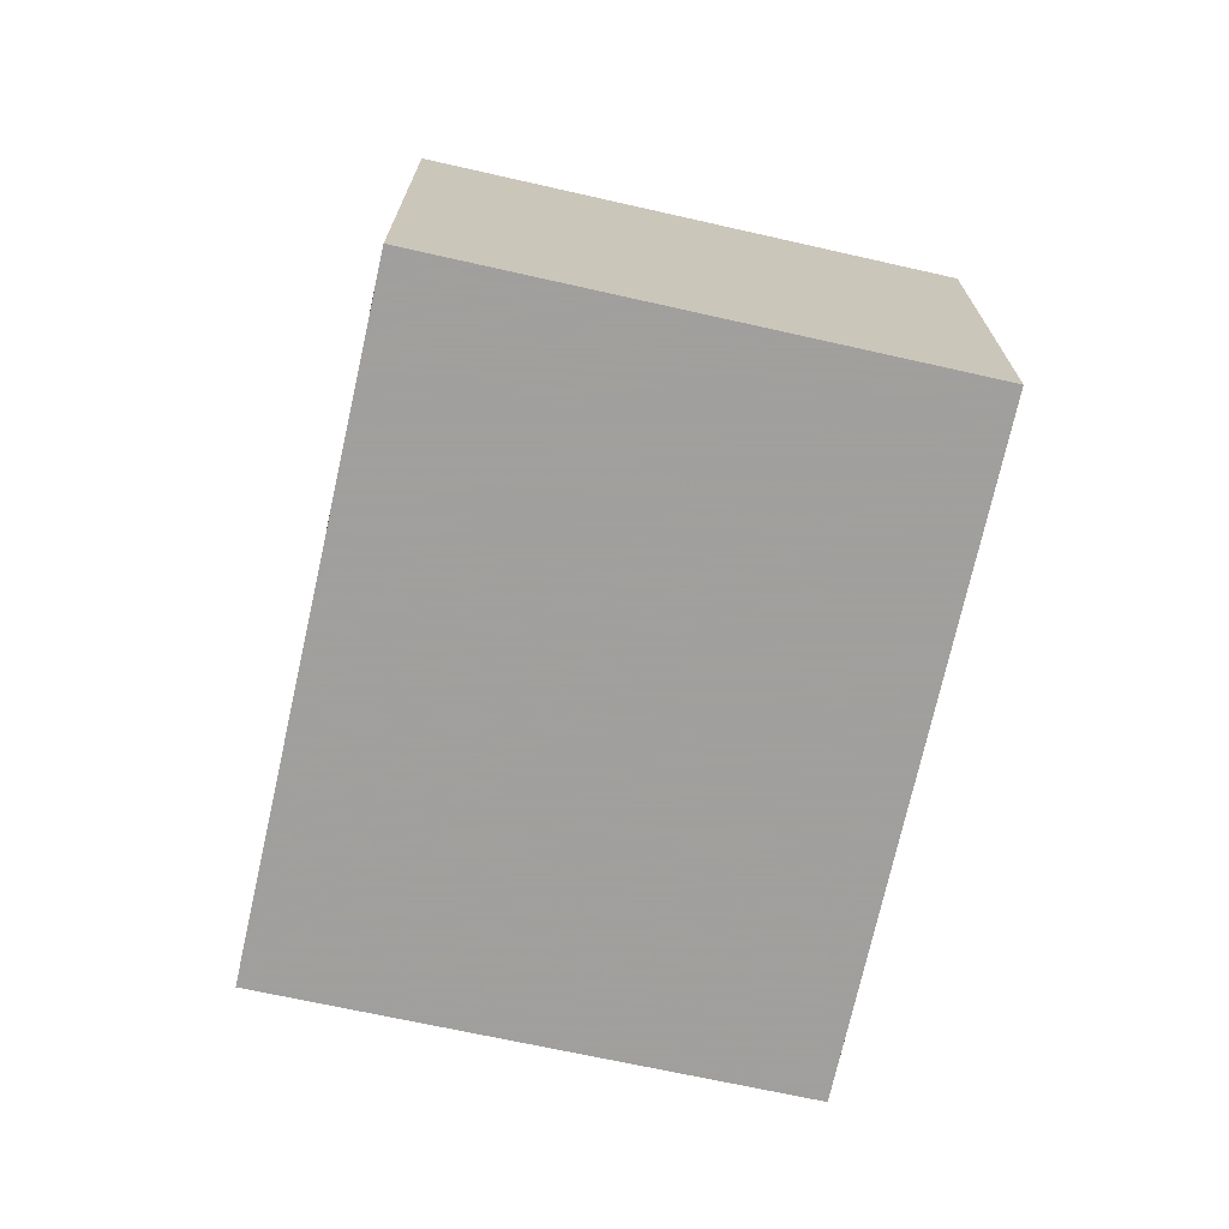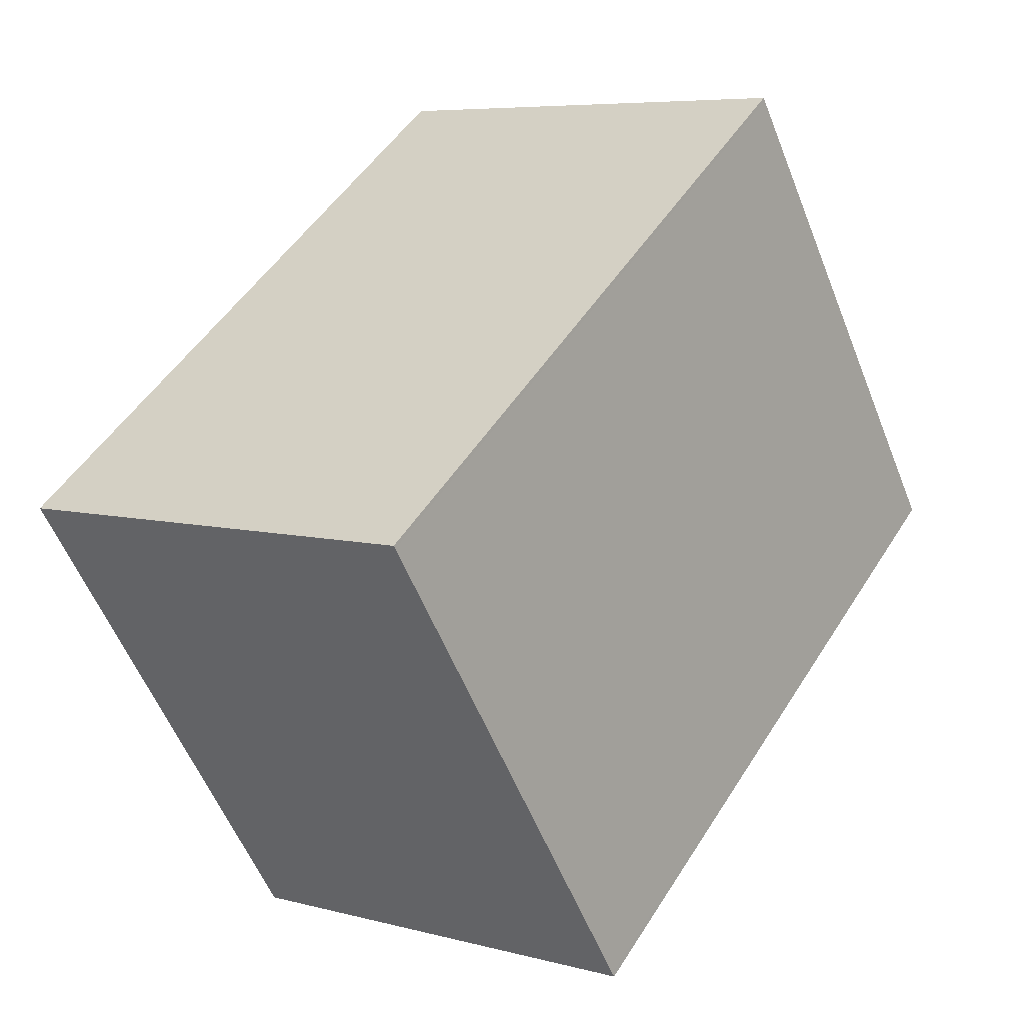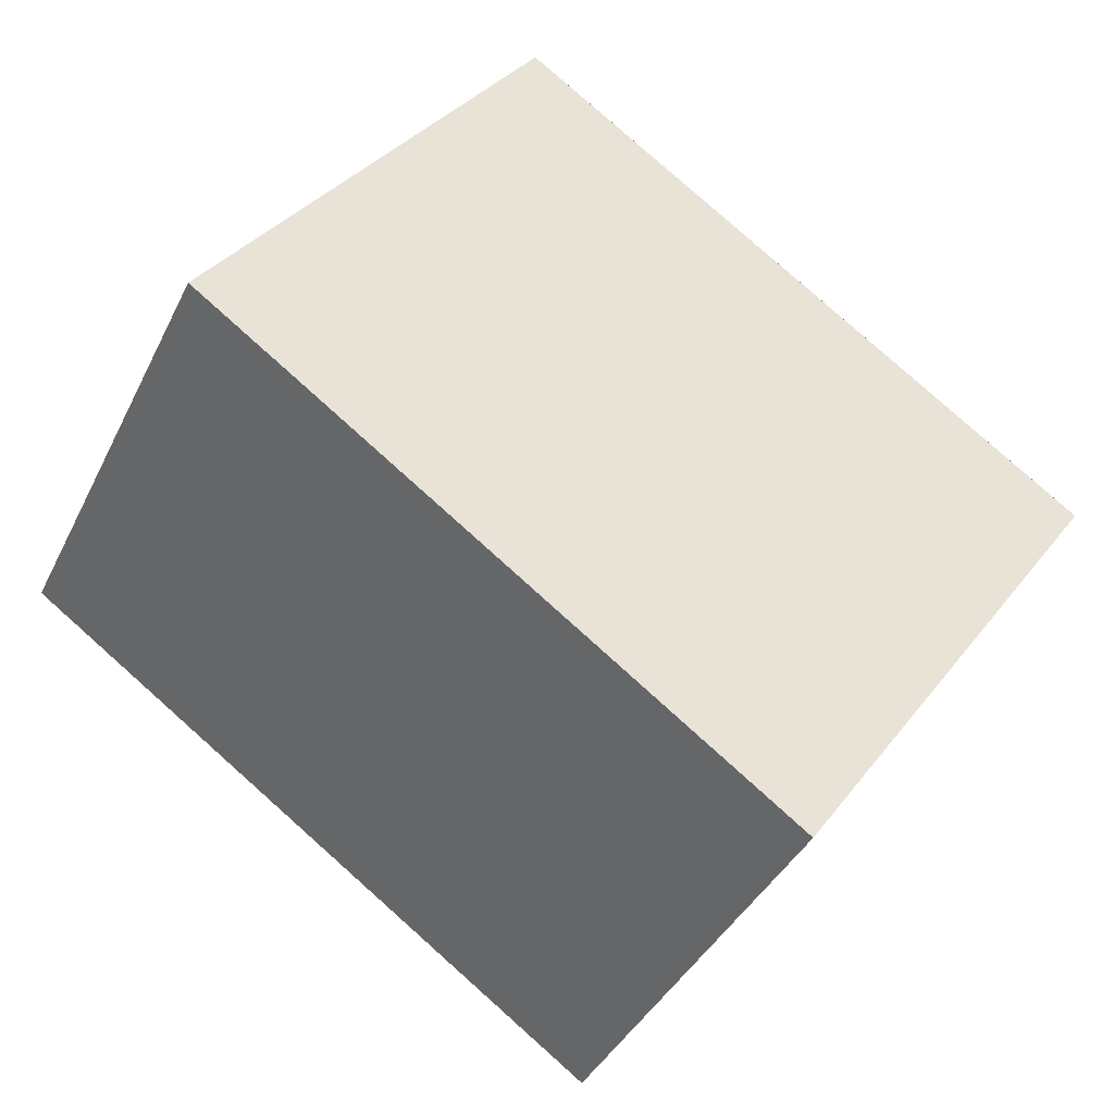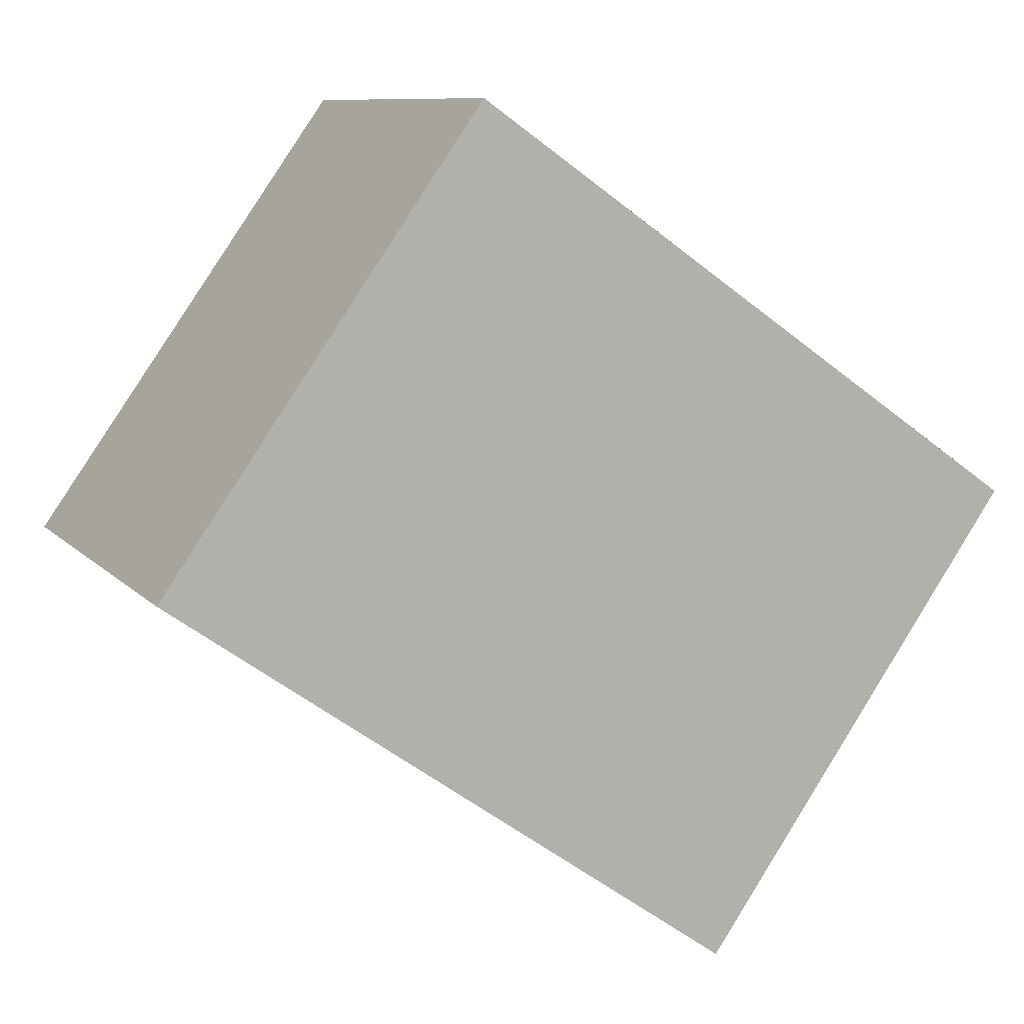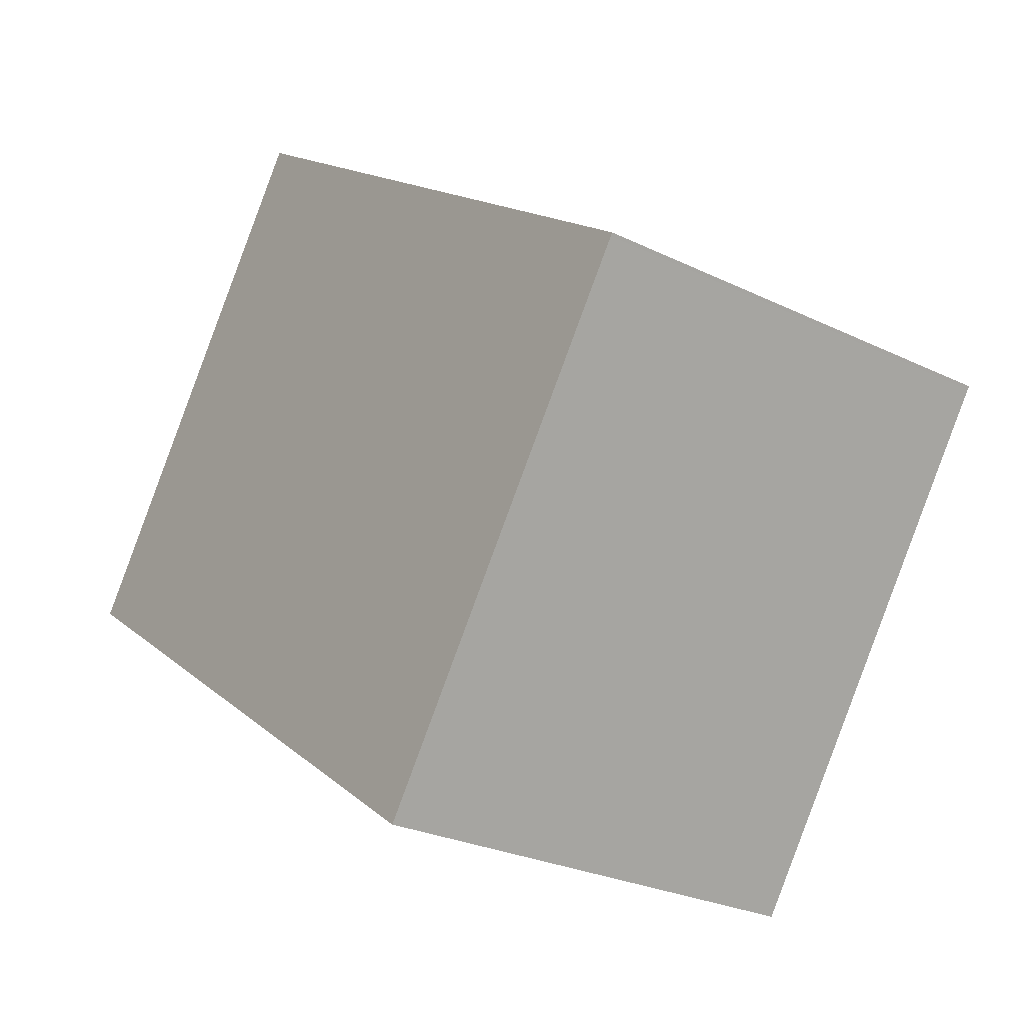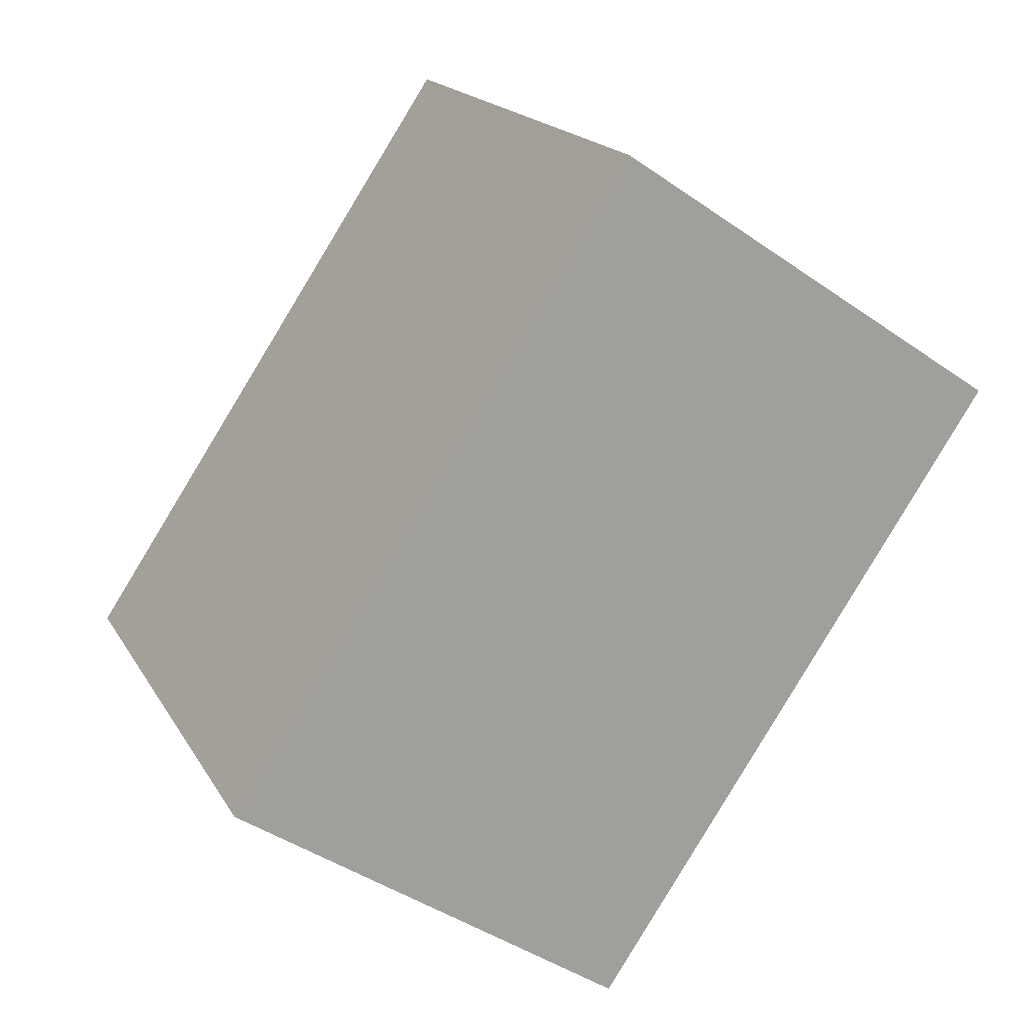
<metadata>
{"format":"obj","ext":"obj","renderer":"f3d","projection":"perspective","resolution":1024,"background":"white","views":[{"elev":-71.5,"azim":112.7,"up":"+Z"},{"elev":6.7,"azim":-51.9,"up":"+Y"},{"elev":-39.5,"azim":155.9,"up":"+Y"},{"elev":9.4,"azim":156.8,"up":"+Y"},{"elev":-26.4,"azim":-127.4,"up":"+Y"},{"elev":-43.4,"azim":50.5,"up":"+Y"}]}
</metadata>
<code>
v -1625 -1633 2.257
v -1622 -1631 2.279
v -1621 -1633 2.301
v -1624 -1635 2.279
v -1624 -1635 2.279
v -1621 -1633 2.301
v -1621 -1633 2.301
v -1623 -1631 2.278
v -1621 -1633 2.301
v -1623 -1631 2.278
v -1625 -1633 2.257
v -1622 -1631 2.279
v -1625 -1633 2.257
v -1624 -1635 2.279
v -1625 -1633 2.257
v -1624 -1635 2.279
v -1625 -1633 2.257
v -1625 -1633 2.257
v -1625 -1633 0
v -1625 -1633 0
v -1622 -1631 2.279
v -1622 -1631 2.279
v -1622 -1631 0
v -1622 -1631 0
v -1621 -1633 2.301
v -1621 -1633 2.301
v -1621 -1633 0
v -1621 -1633 0
v -1624 -1635 2.279
v -1624 -1635 2.279
v -1624 -1635 0
v -1624 -1635 0
v -1625 -1633 2.257
v -1624 -1635 2.279
v -1624 -1635 0
v -1625 -1633 0
v -1621 -1633 2.301
v -1621 -1633 2.301
v -1621 -1633 0
v -1621 -1633 0
v -1622 -1631 2.279
v -1623 -1631 2.278
v -1623 -1631 -4.441e-16
v -1622 -1631 0
v -1624 -1635 2.279
v -1621 -1633 2.301
v -1621 -1633 0
v -1624 -1635 0
v -1625 -1633 2.257
v -1625 -1633 2.257
v -1625 -1633 0
v -1625 -1633 0
v -1621 -1633 2.301
v -1622 -1631 2.279
v -1622 -1631 0
v -1621 -1633 0
v -1623 -1631 2.278
v -1625 -1633 2.257
v -1625 -1633 0
v -1623 -1631 -4.441e-16
v -1624 -1635 2.279
v -1624 -1635 2.279
v -1624 -1635 0
v -1624 -1635 0
v -1625 -1633 0
v -1622 -1631 0
v -1621 -1633 0
v -1624 -1635 0
f 7 6 3 9
f 10 8 2 12
f 13 11 1 15
f 16 4 5 14
f 14 5 11 13
f 12 6 7 10
f 13 10 7 14
f 15 8 10 13
f 14 7 9 16
f 18 19 20 17
f 22 23 24 21
f 26 27 28 25
f 30 31 32 29
f 34 35 36 33
f 38 39 40 37
f 42 43 44 41
f 46 47 48 45
f 50 51 52 49
f 54 55 56 53
f 58 59 60 57
f 62 63 64 61
f 66 67 68 65

</code>
